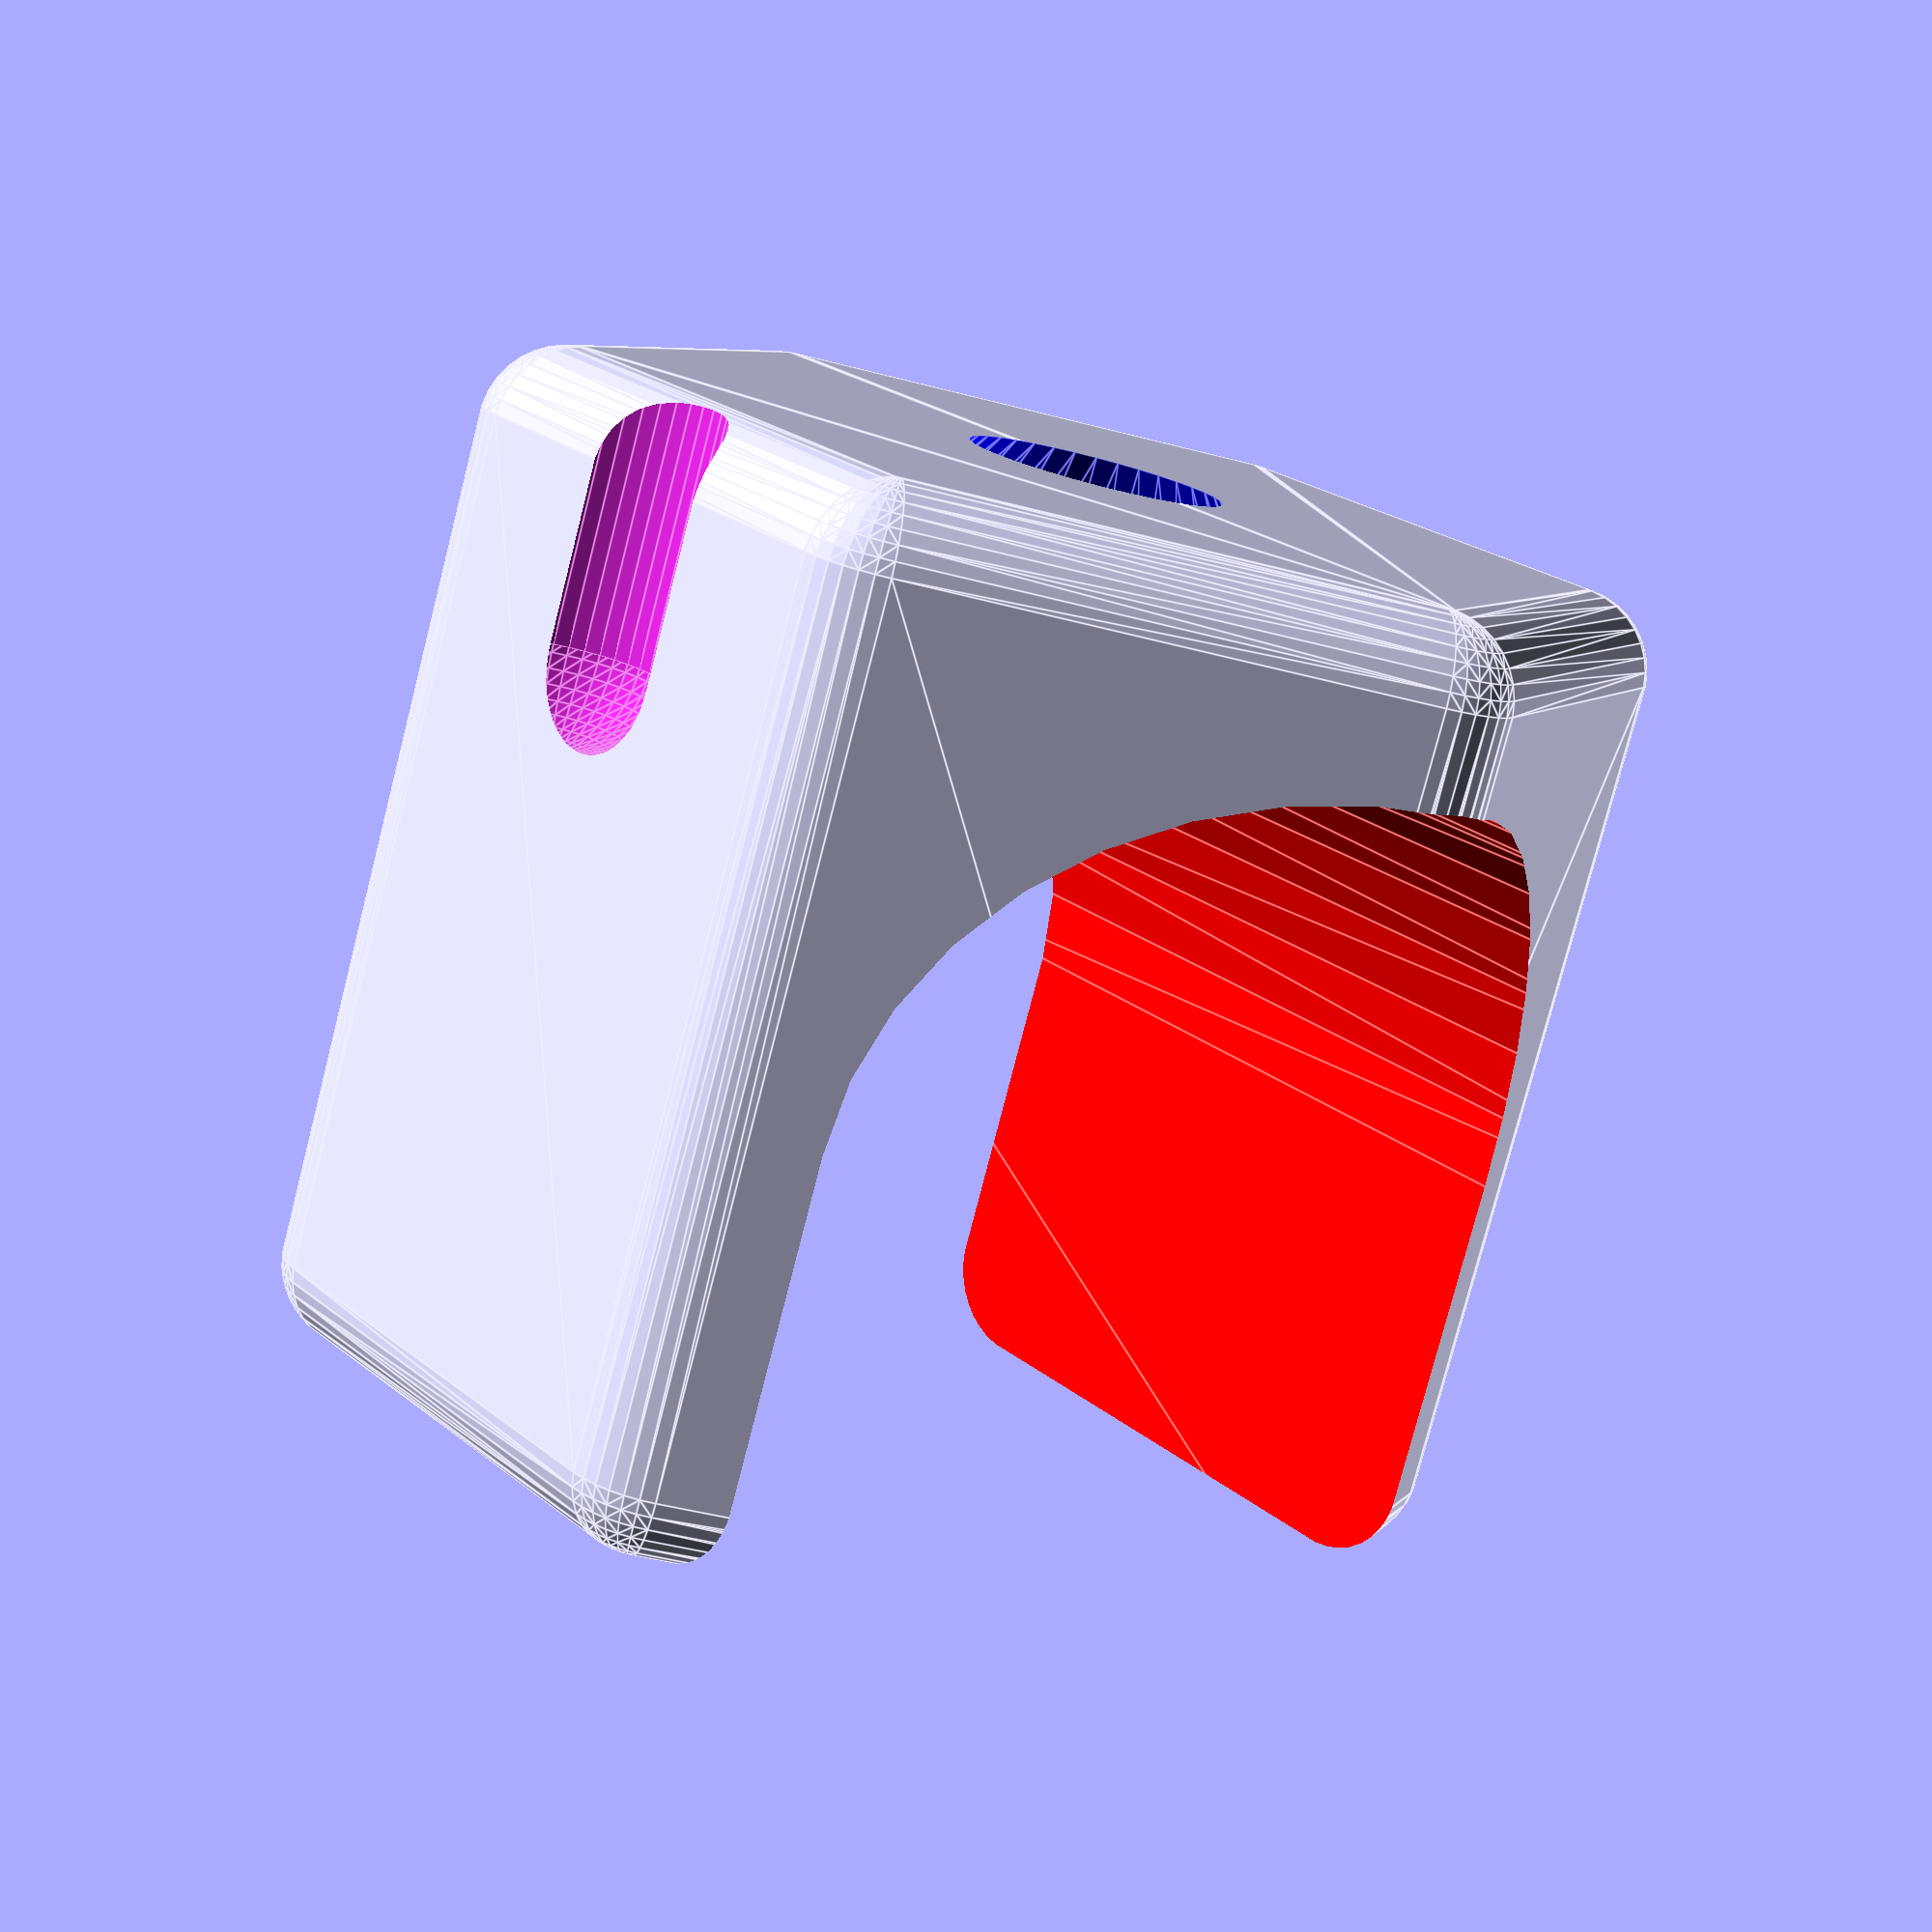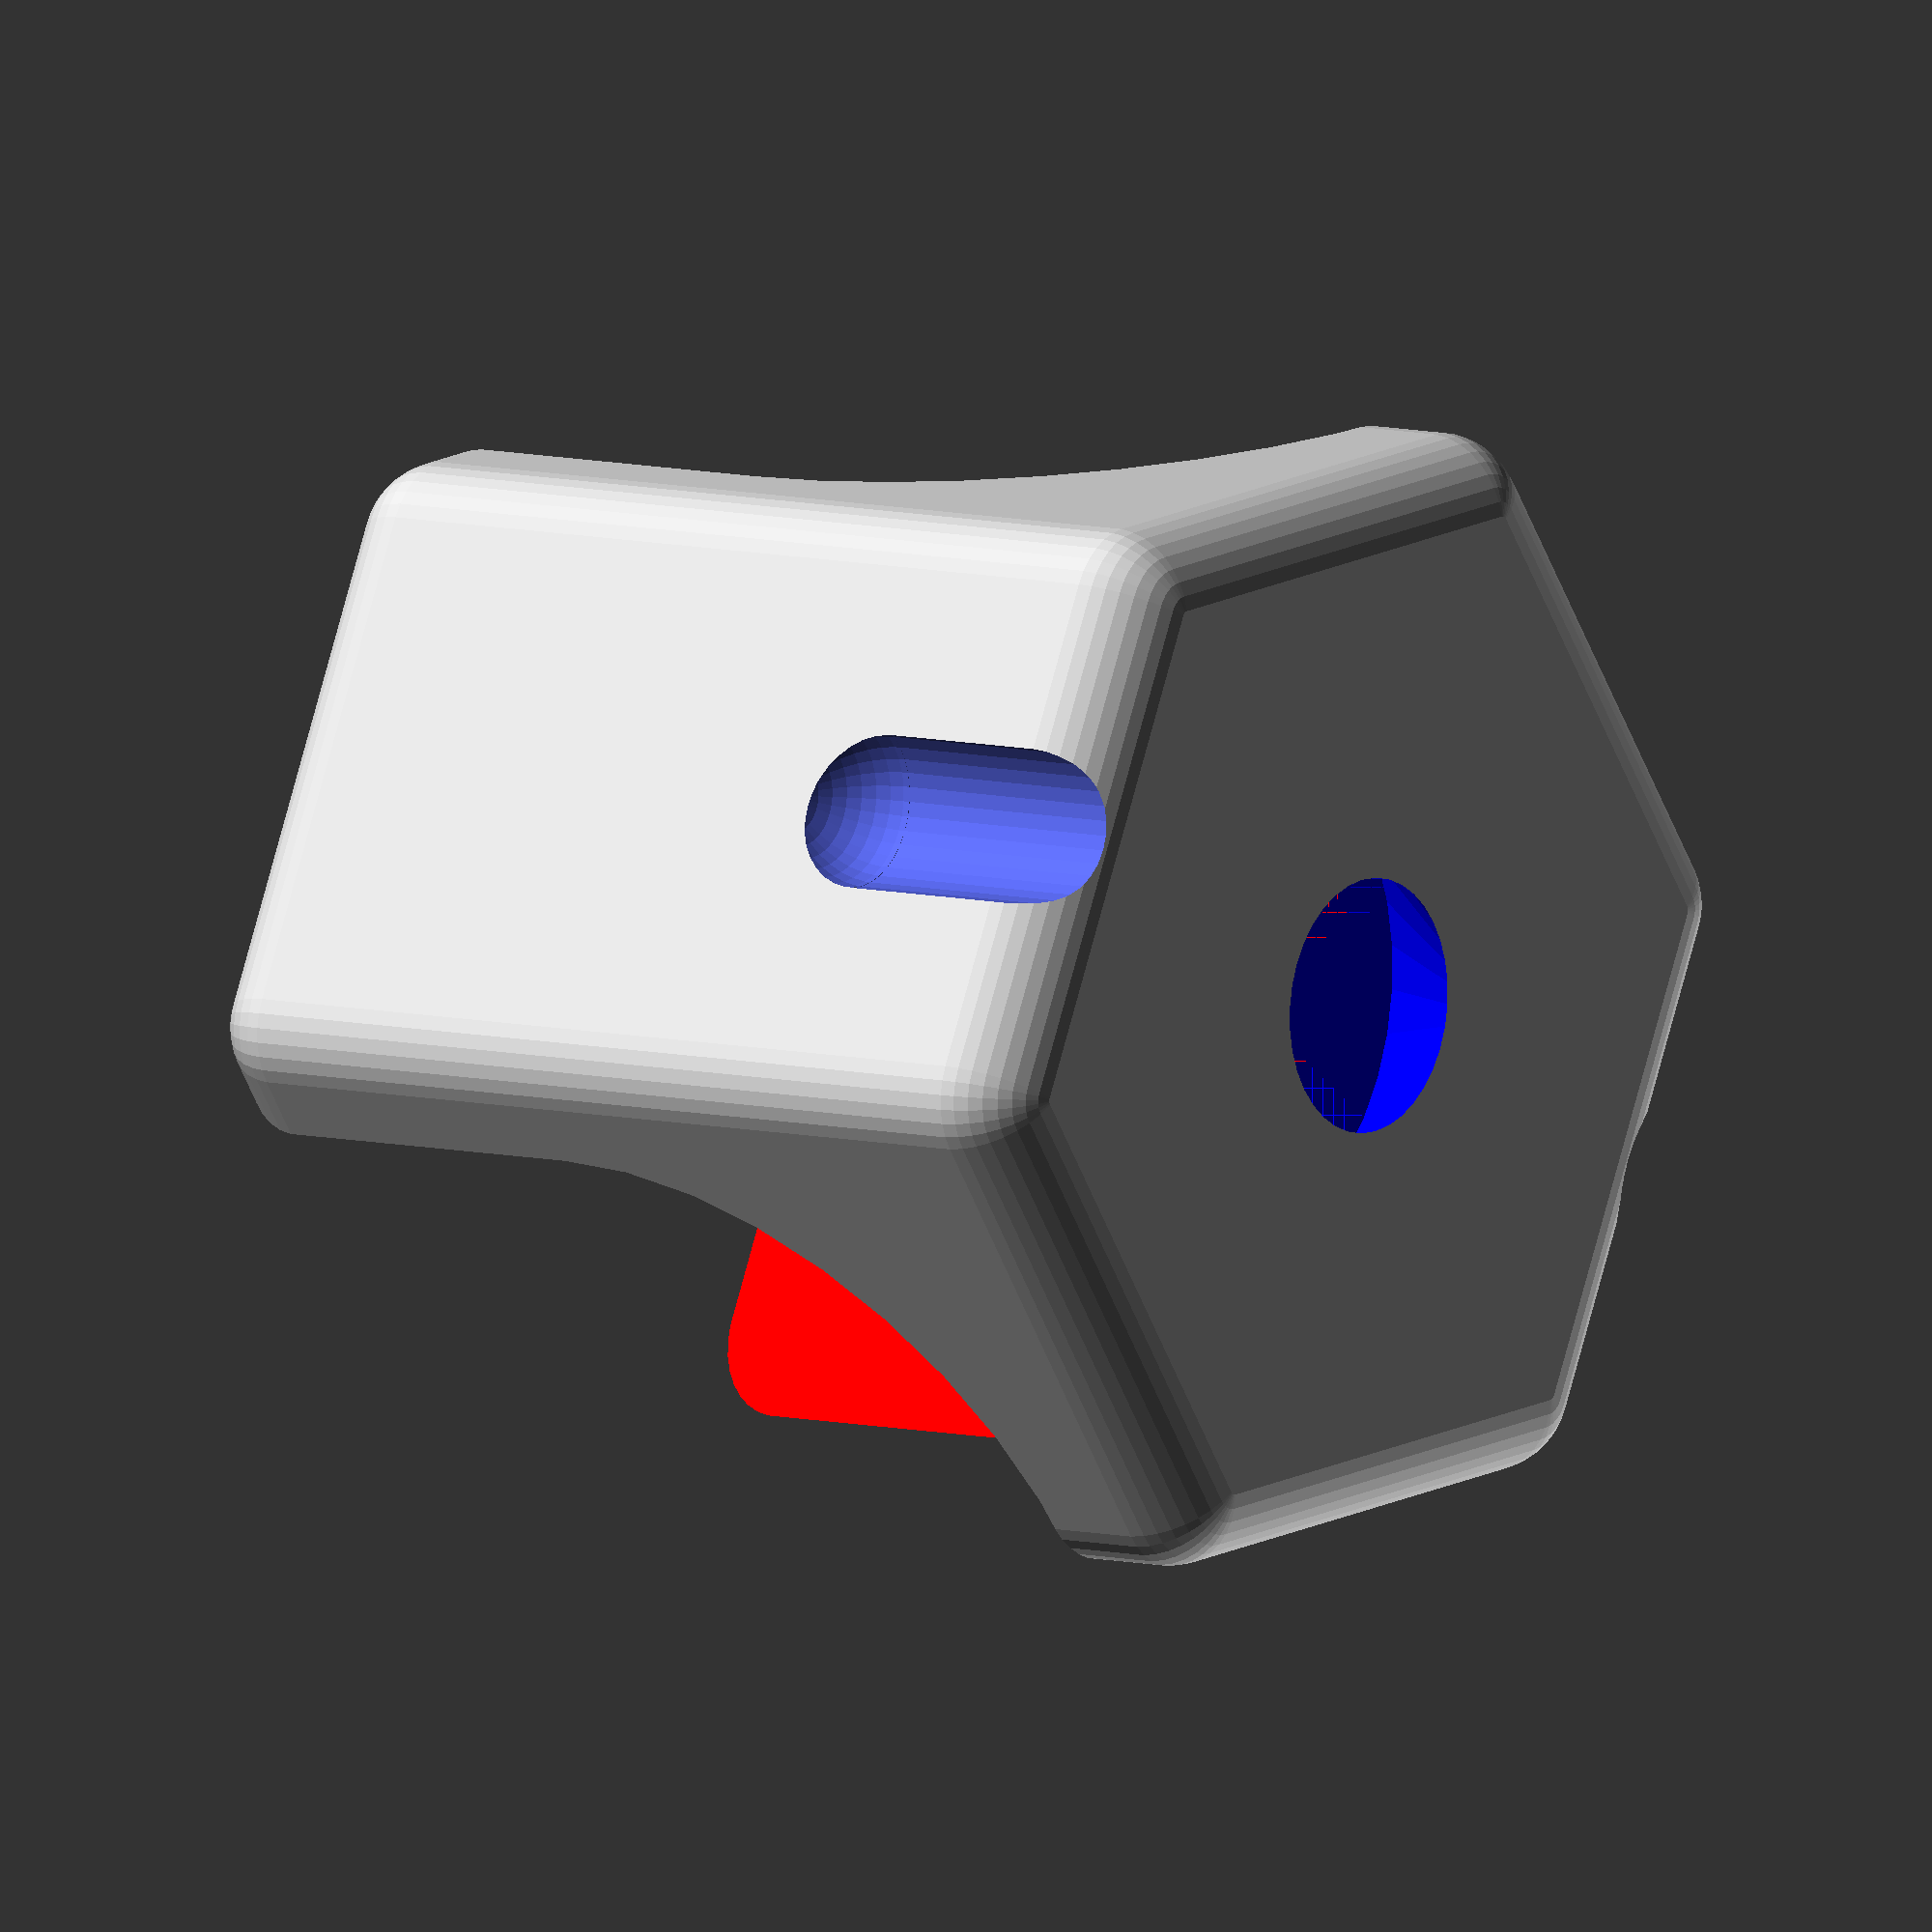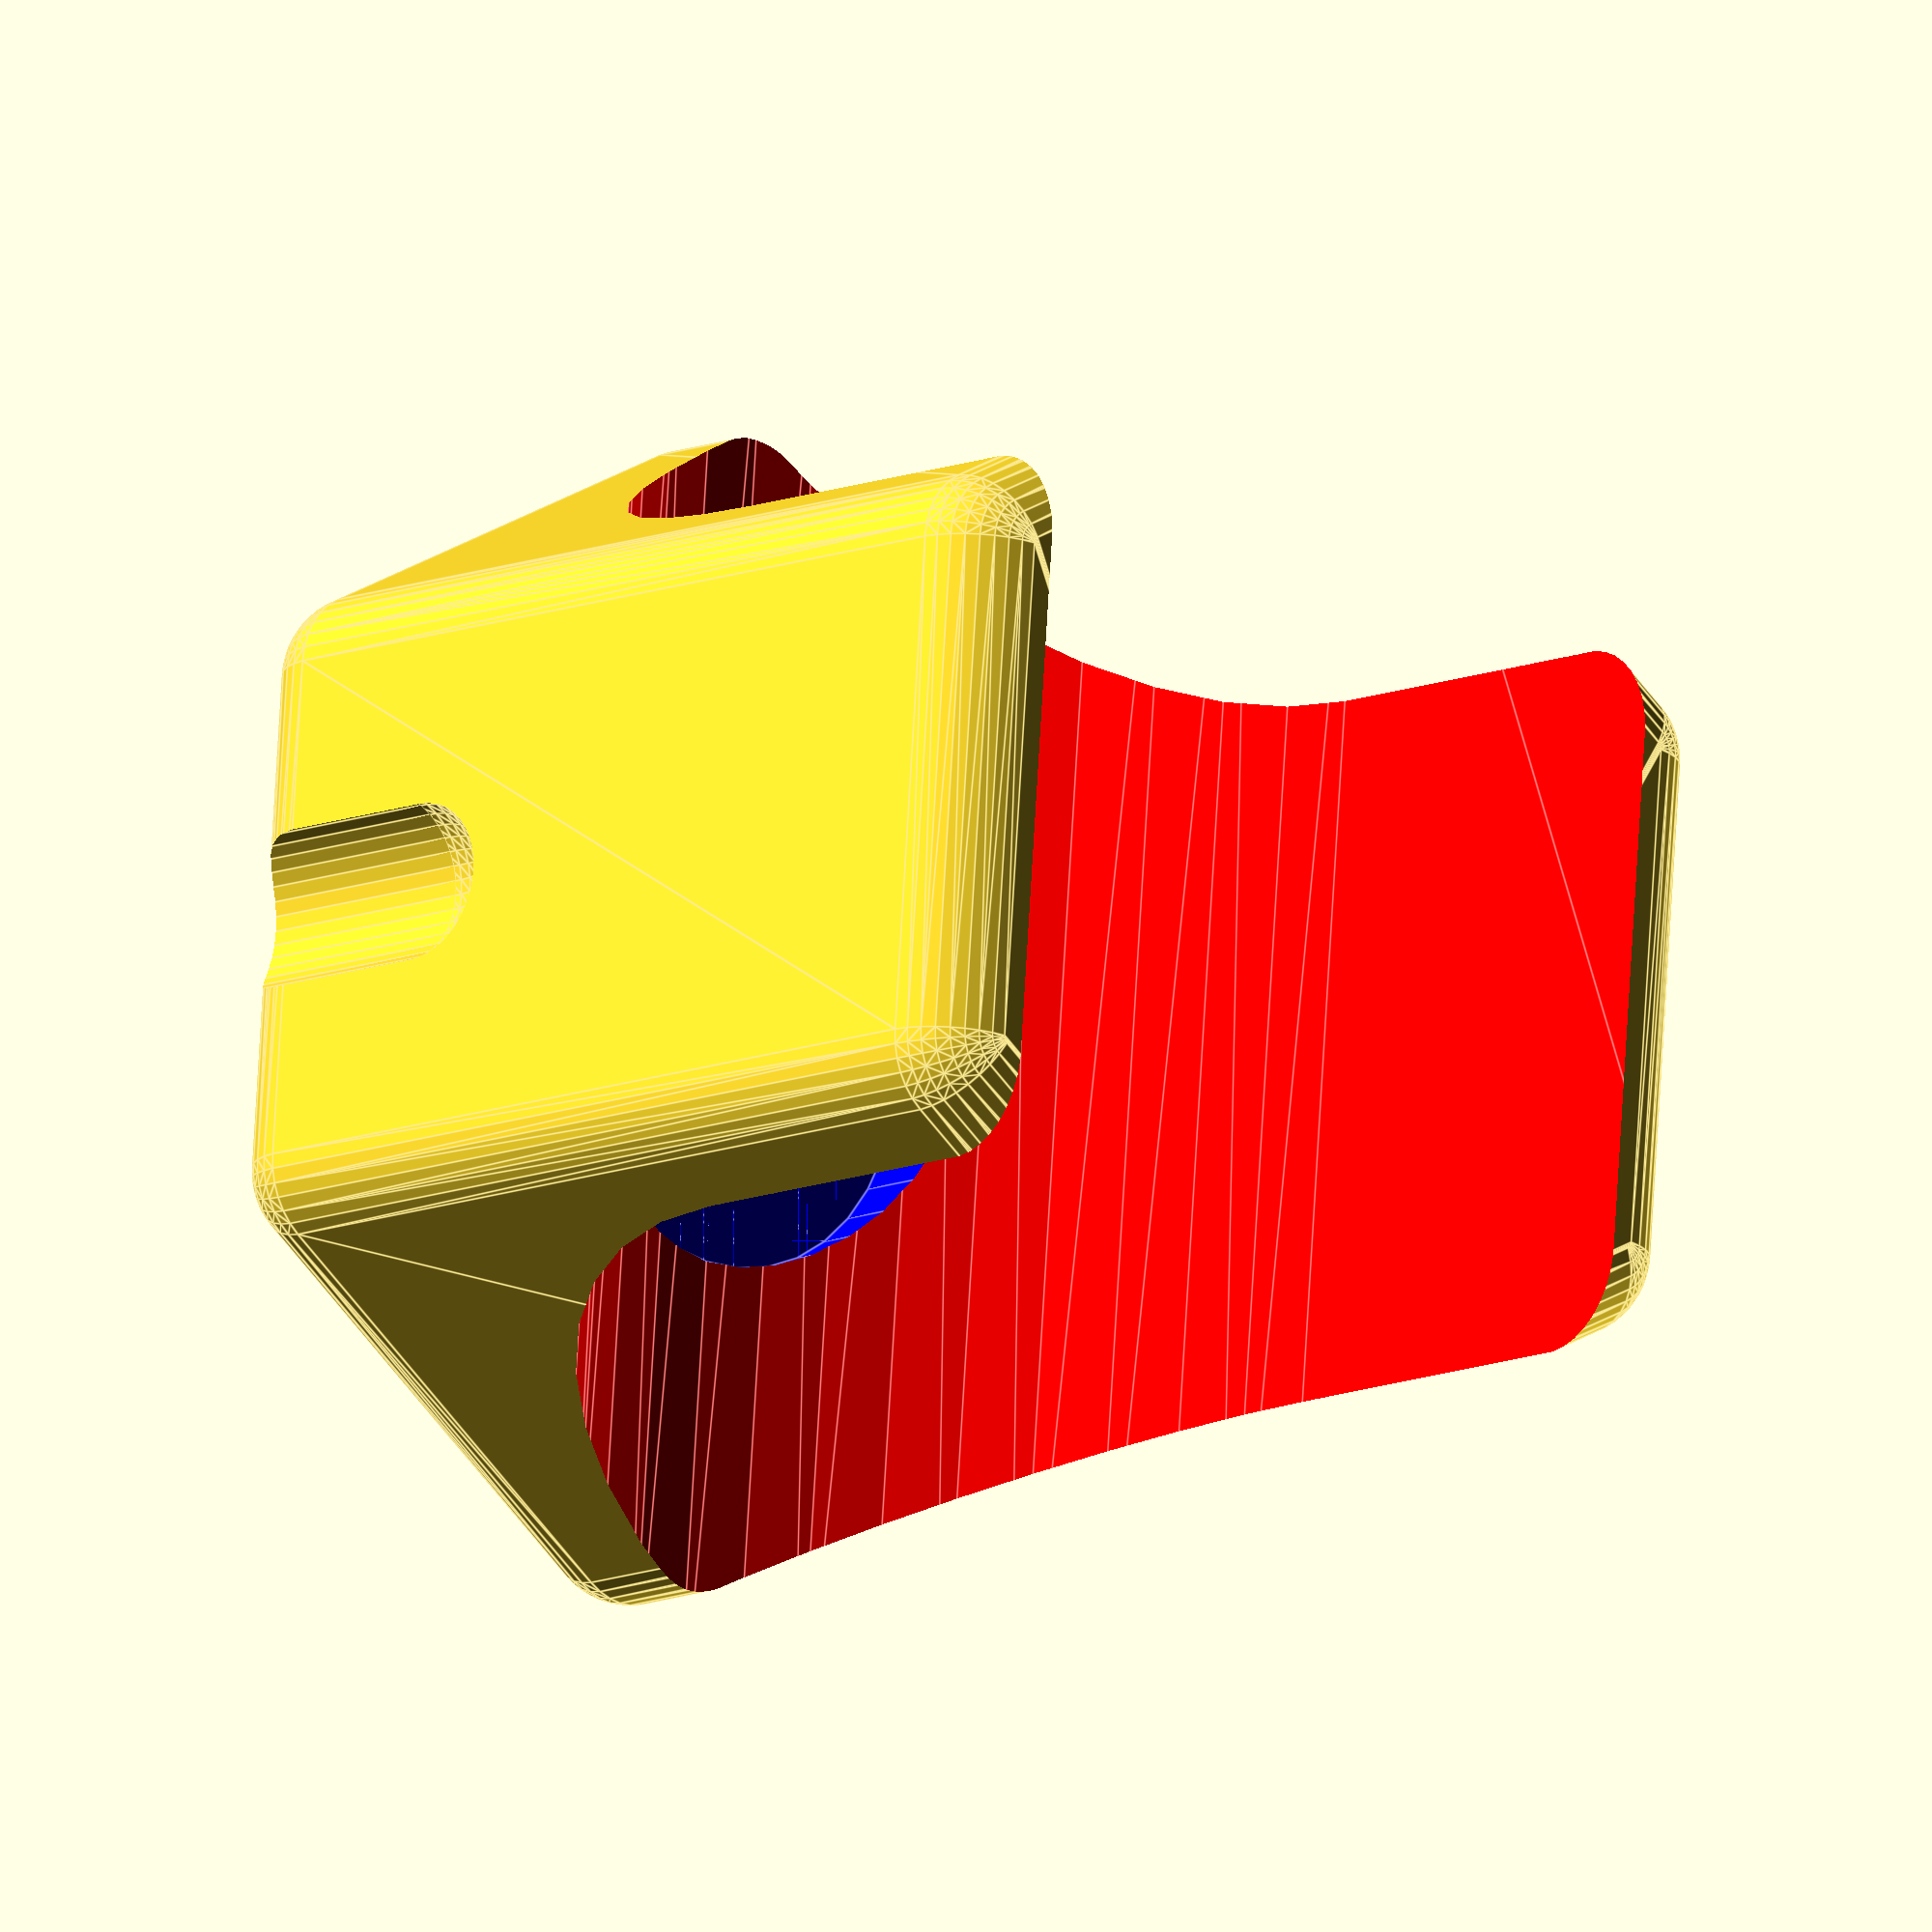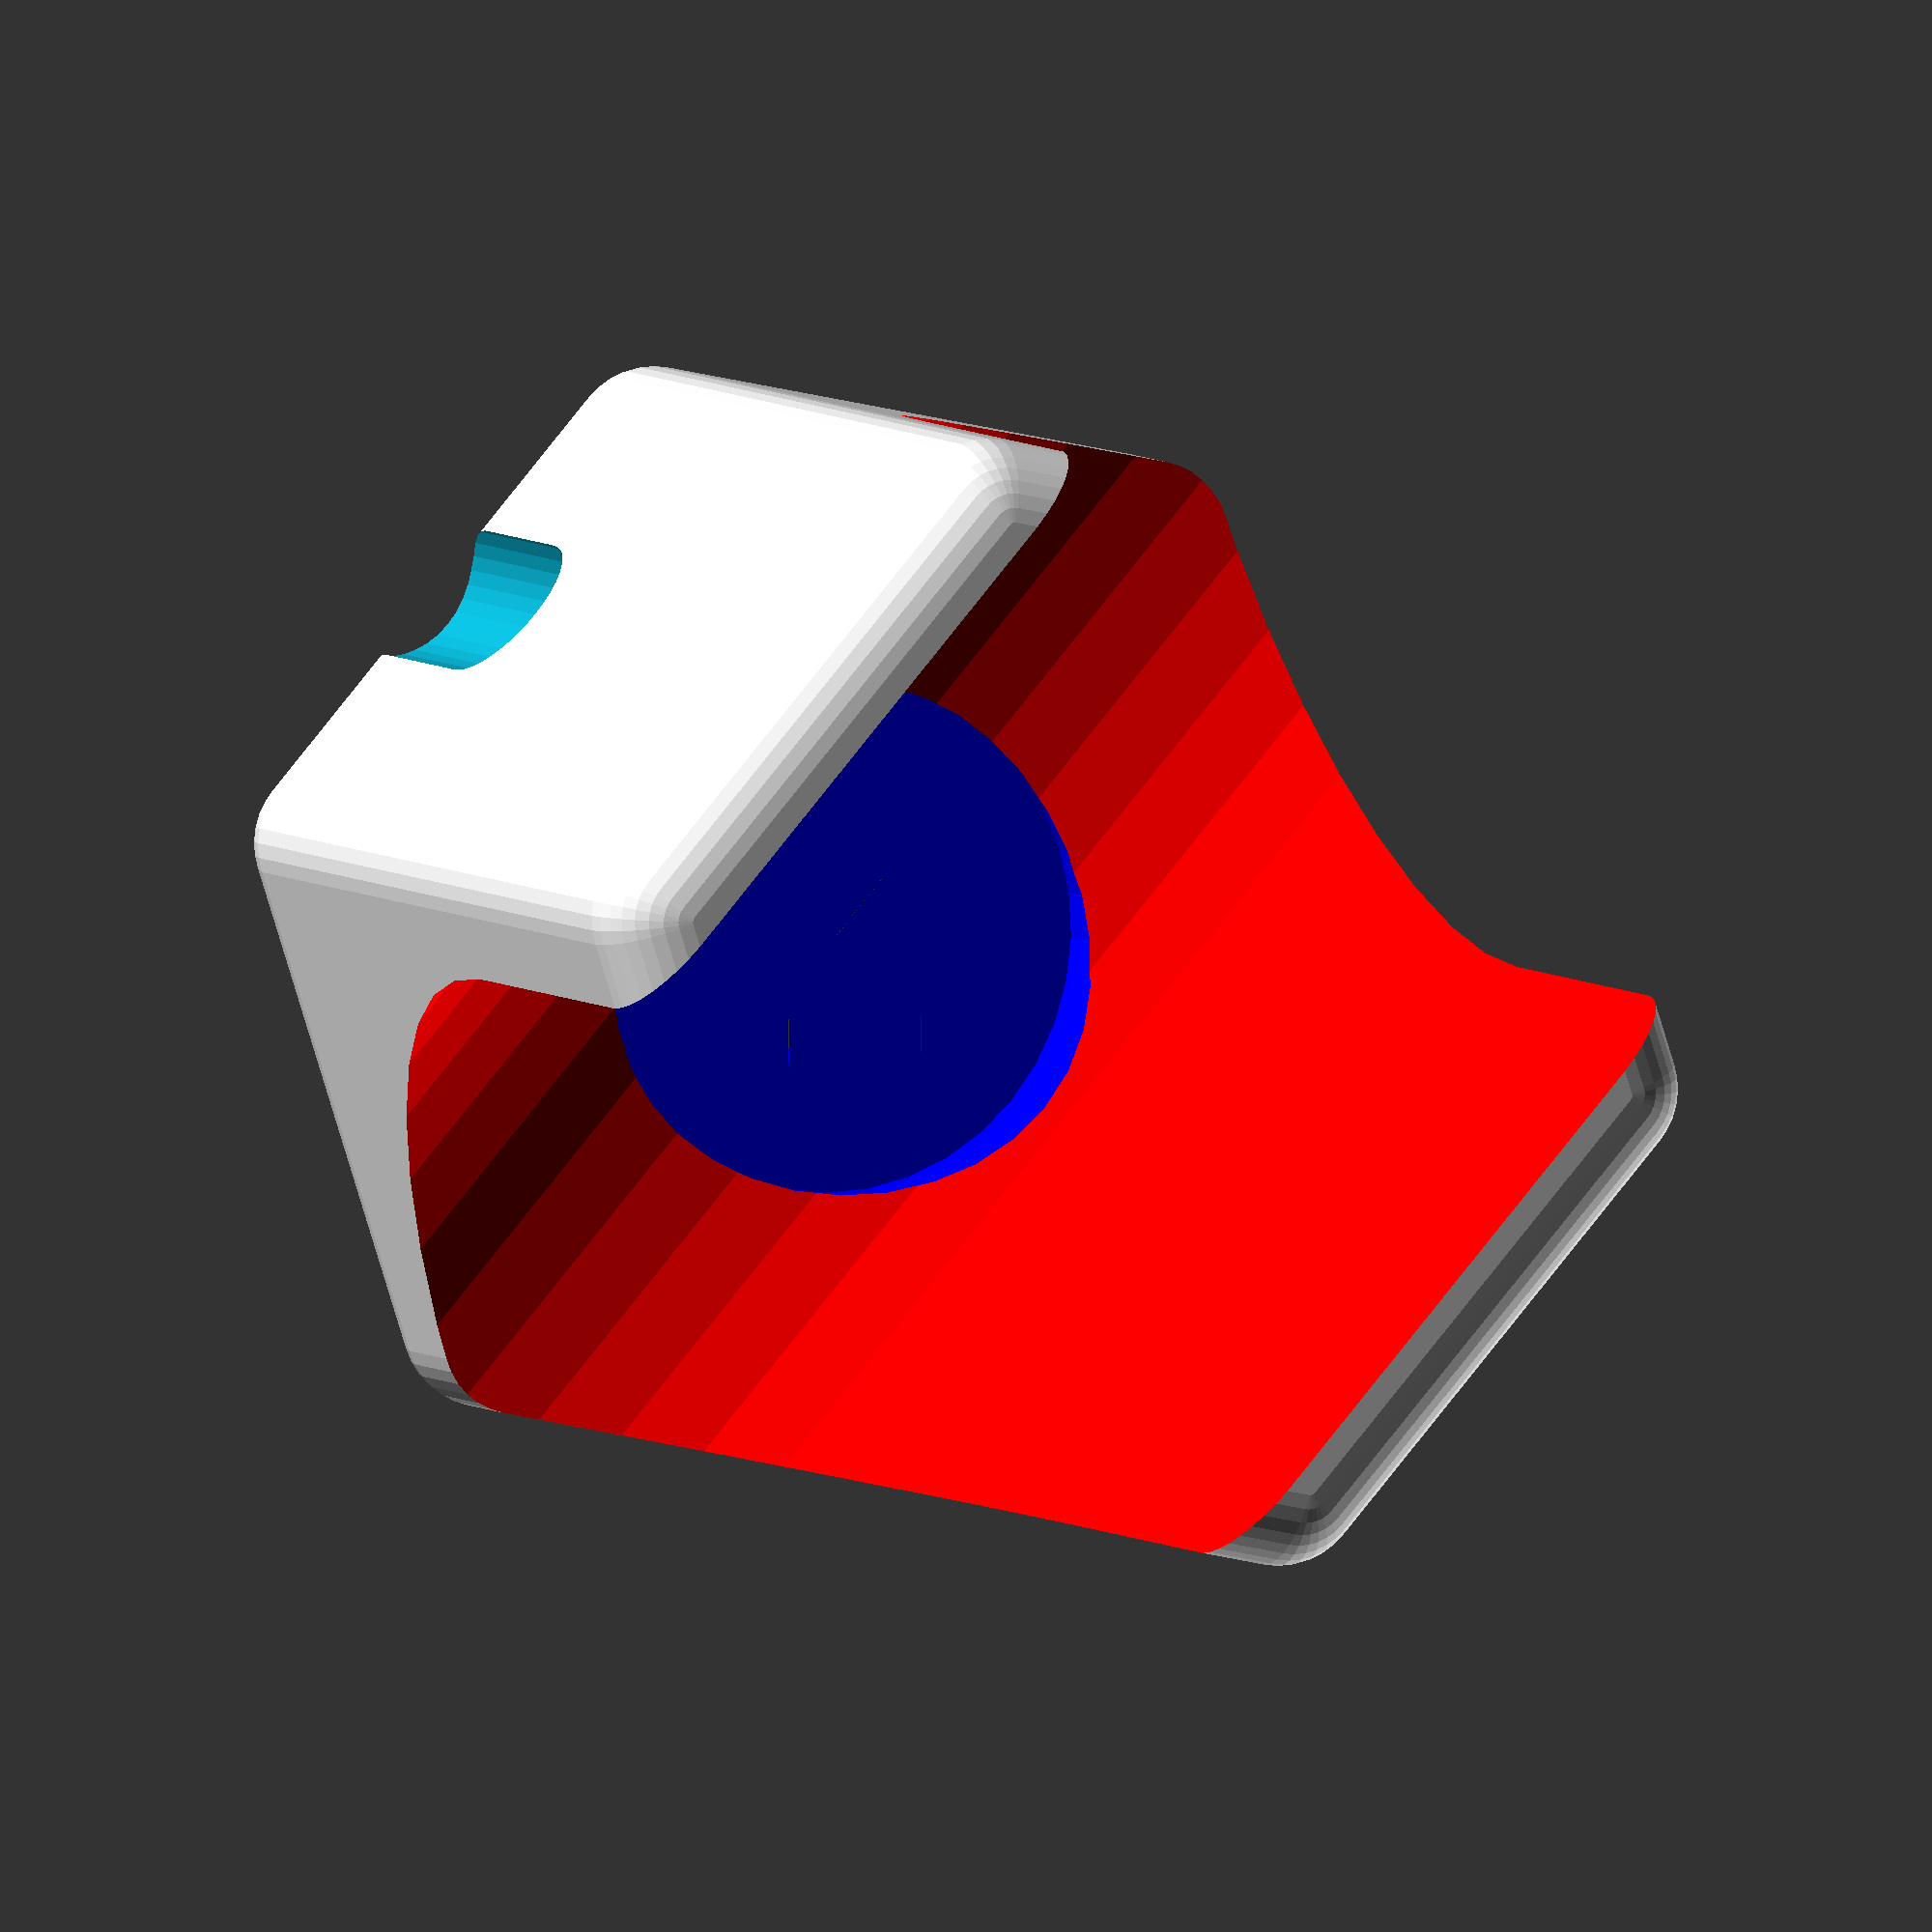
<openscad>

module paz(D=3){
	sphere(d=D,$fn=36);
	translate([0,0,-2*D])
		cylinder(D*2,d=D,$fn=36);
}

module down(D=10, T=1){

	H=D;
	r=D/2+T;

	difference(){
		difference(){
			minkowski(){
				cylinder(H,r=r, $fn=6);
				sphere(1,$fn=36);
			}
			translate([-10,0,0])
			color("red")  hull(){
				translate([0,0,15])
				    rotate([0,90,0])
				        cylinder(20, r=D/2, $fn=36);
				translate([0,0,D/2+1])
				    rotate([0,90,0])
				        cylinder(20, r=D/2, $fn=36);
			}
		}
		color("blue") translate([0,0,-1]){
			cylinder(2, 1.5, 3, $fn=36);
			translate([0,0,2])
				cylinder(10, 3, 3, $fn=36);
		}
		translate([0,-r-T/2,2])
			paz(2*T);

		translate([0,r+T/2,2])
			paz(2*T);
	}
}

down(10,1);


</openscad>
<views>
elev=257.8 azim=128.2 roll=14.4 proj=p view=edges
elev=172.8 azim=245.0 roll=51.9 proj=o view=wireframe
elev=11.9 azim=274.8 roll=314.2 proj=o view=edges
elev=174.8 azim=311.8 roll=202.6 proj=o view=solid
</views>
